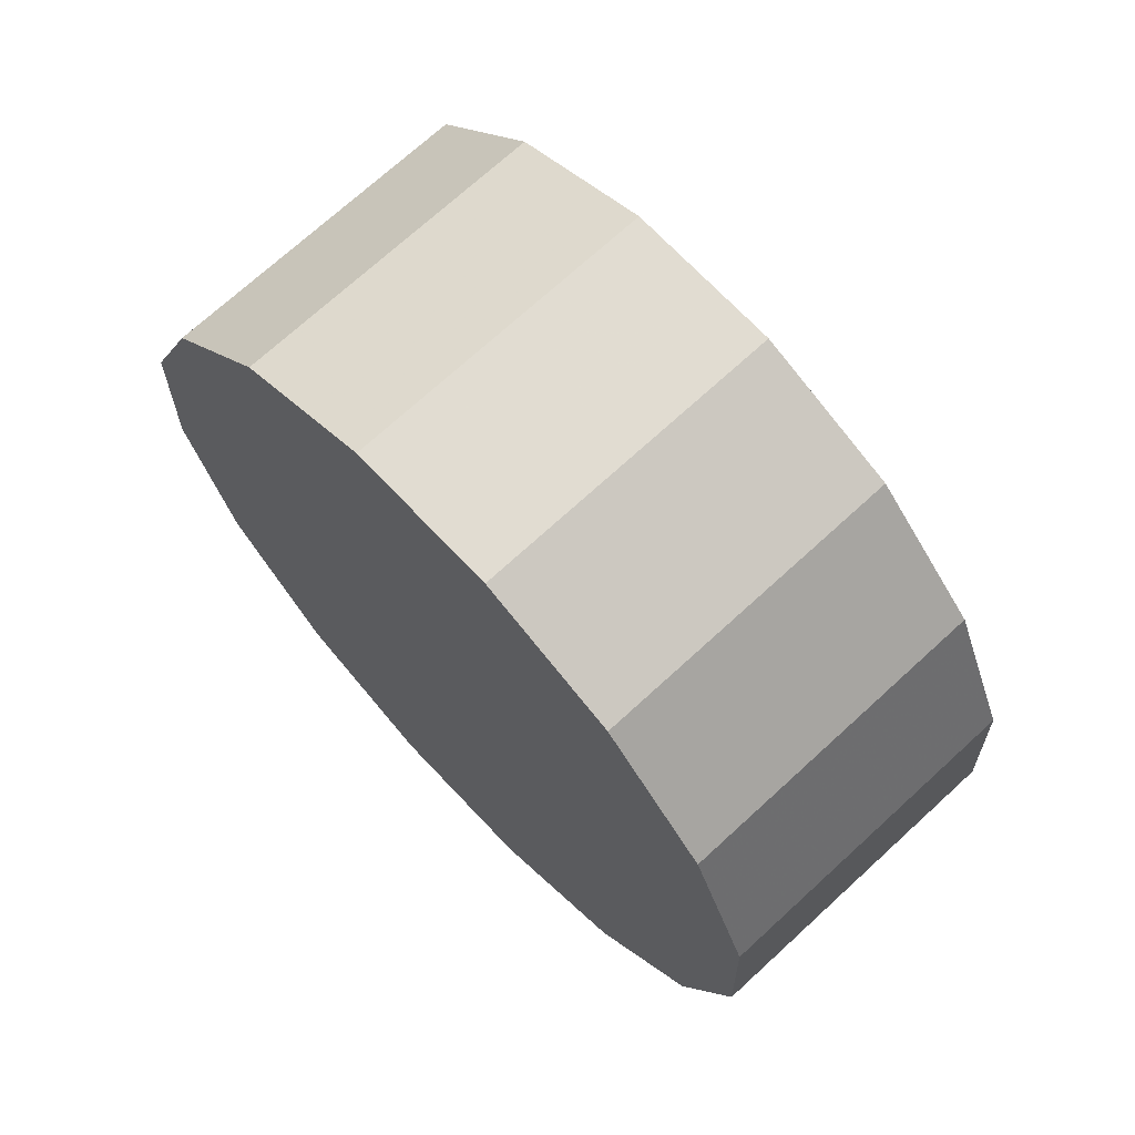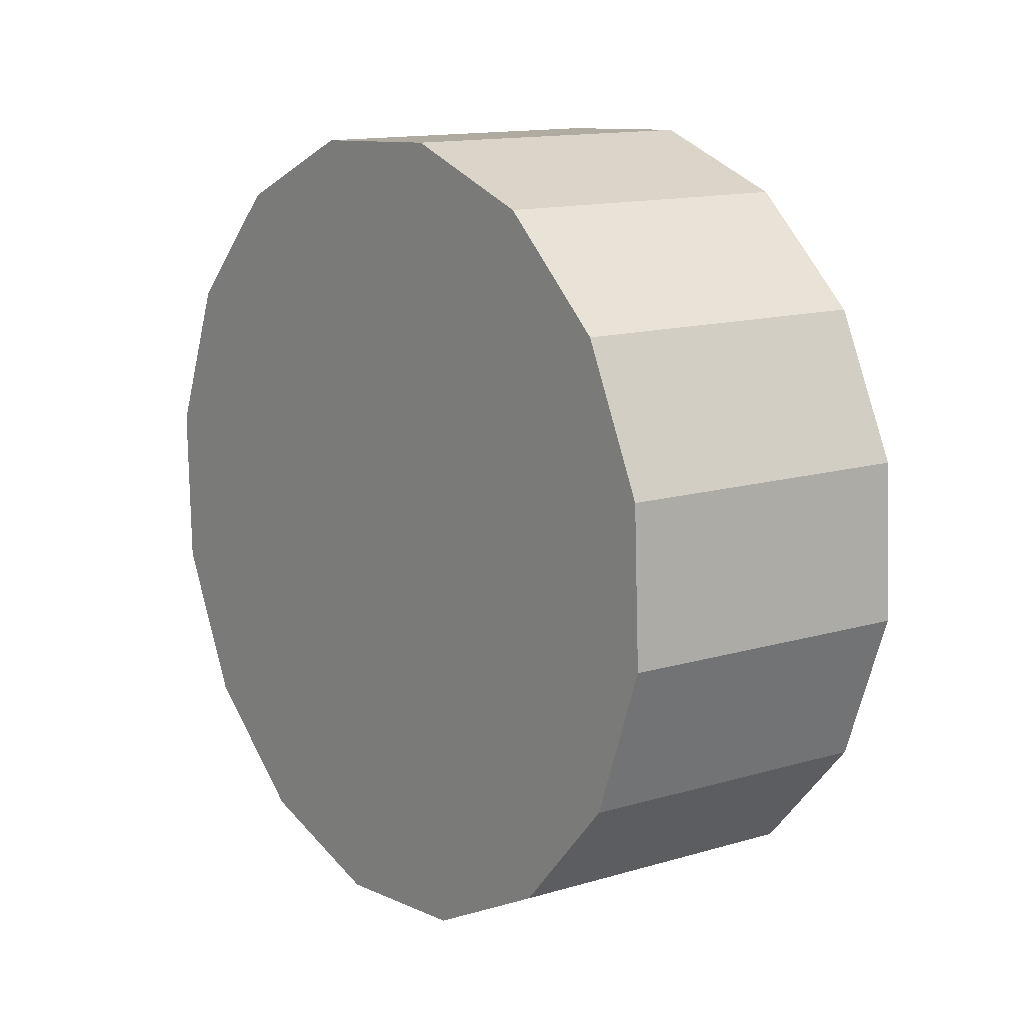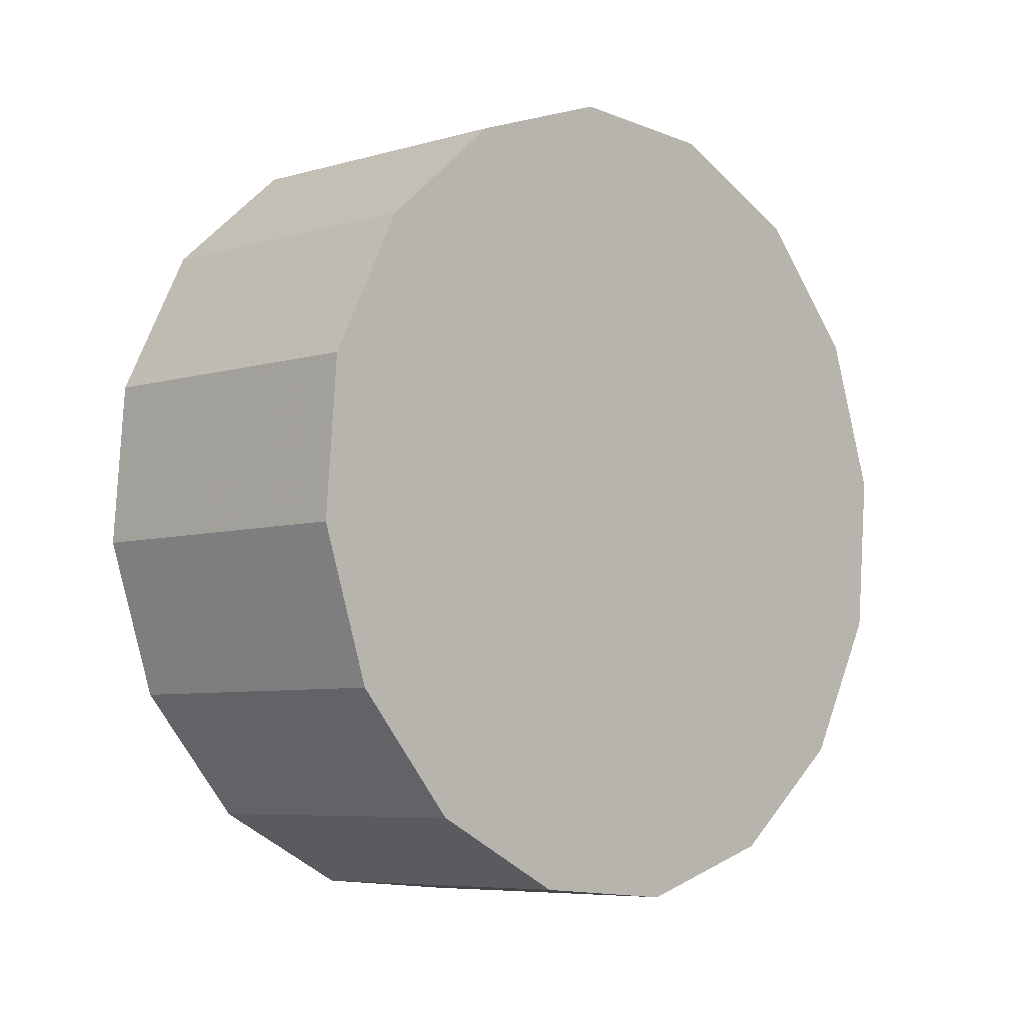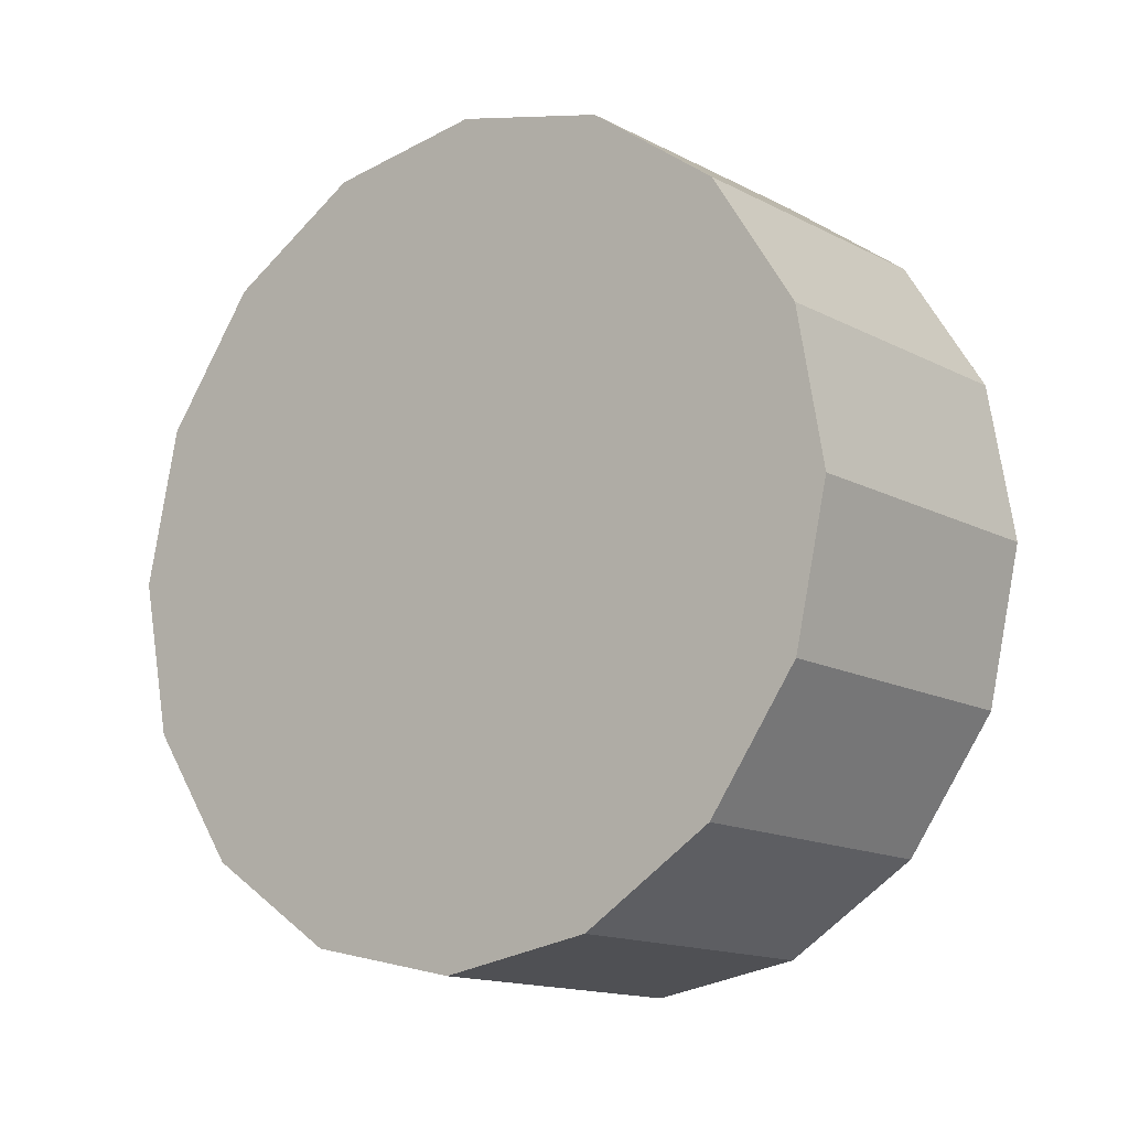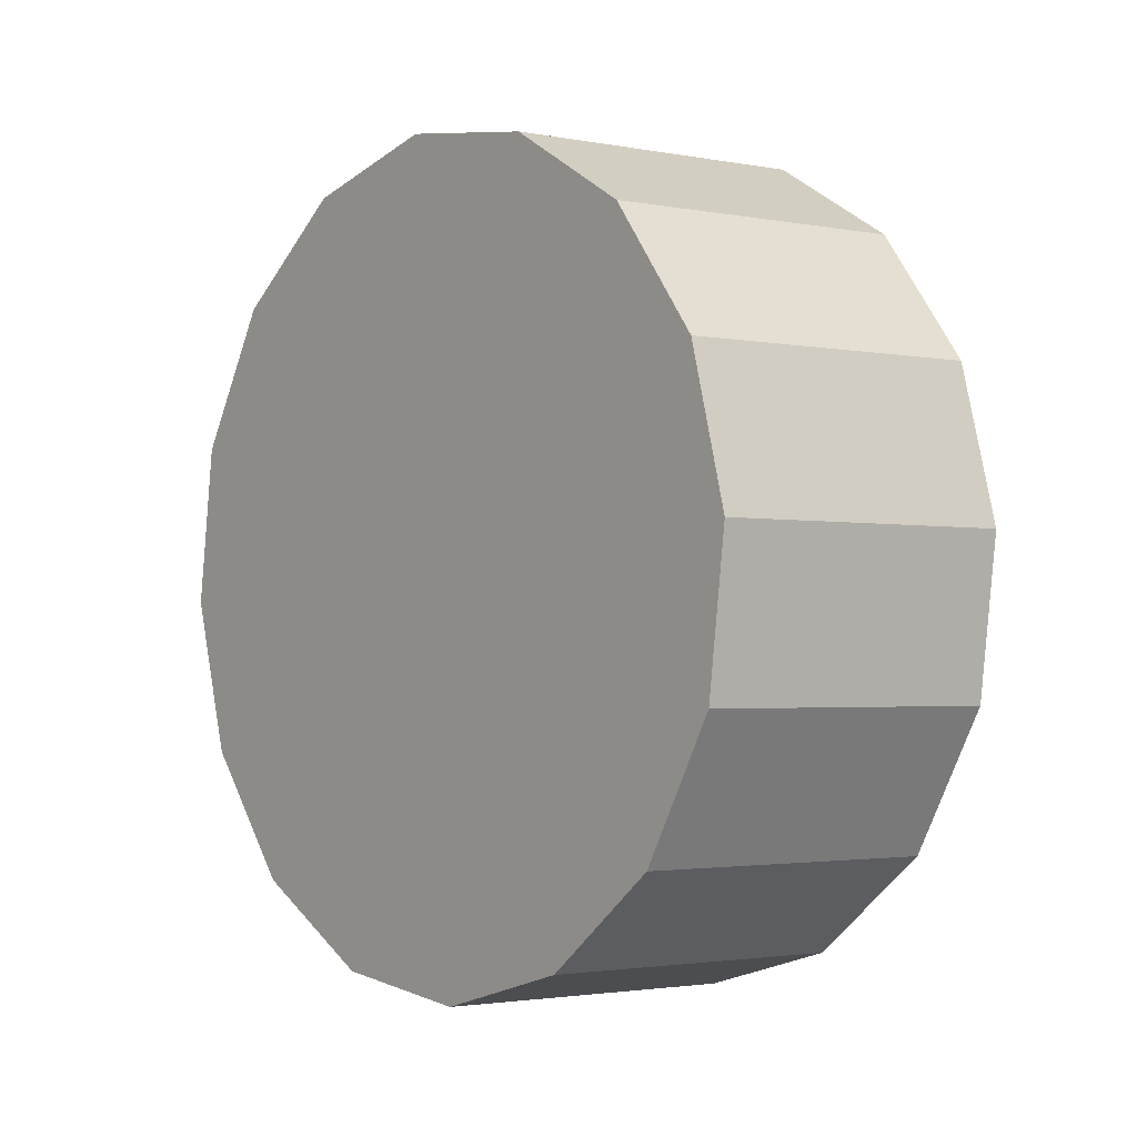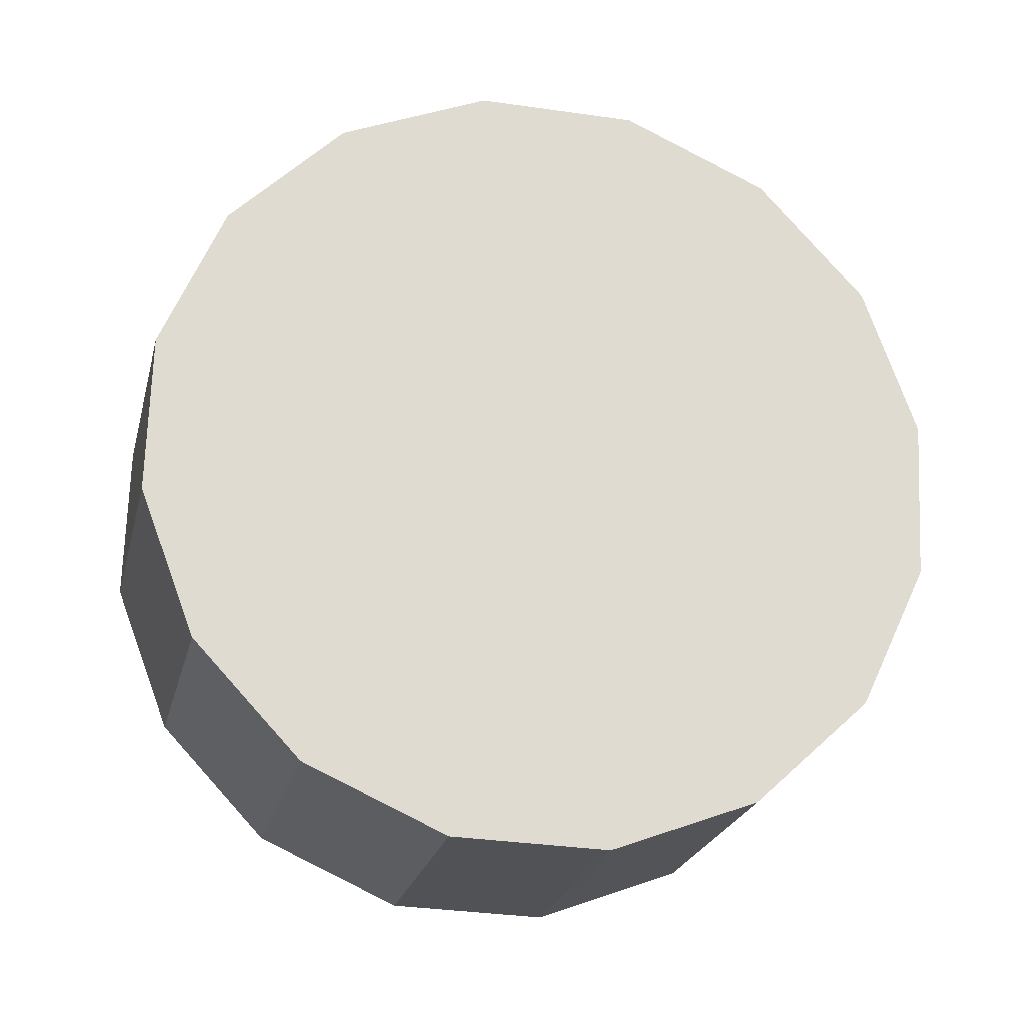
<metadata>
{"format":"obj","ext":"obj","renderer":"f3d","projection":"perspective","resolution":1024,"background":"white","views":[{"elev":-55.1,"azim":-19.4,"up":"+Y"},{"elev":79.6,"azim":116.7,"up":"+Y"},{"elev":47.2,"azim":-16.1,"up":"+Y"},{"elev":32.7,"azim":91.1,"up":"+Y"},{"elev":-77.3,"azim":33.5,"up":"+Z"},{"elev":17.9,"azim":120.3,"up":"+Z"}]}
</metadata>
<code>
v 0.3694 -0.08929 2.695
v 0.358 -0.06255 2.681
v 0.3383 -0.03739 2.676
v 0.3131 -0.01764 2.681
v 0.2864 -0.006314 2.695
v 0.2621 -0.005133 2.716
v 0.244 -0.01428 2.742
v 0.2349 -0.03236 2.767
v 0.2361 -0.05661 2.788
v 0.2474 -0.08336 2.803
v 0.2672 -0.1085 2.808
v 0.2923 -0.1283 2.803
v 0.3191 -0.1396 2.788
v 0.3433 -0.1408 2.767
v 0.3614 -0.1316 2.742
v 0.3705 -0.1136 2.716
v 0.3027 -0.07295 2.742
v 0.3027 -0.07295 2.742
v 0.3027 -0.07295 2.742
v 0.3027 -0.07295 2.742
v 0.3027 -0.07295 2.742
v 0.3027 -0.07295 2.742
v 0.3027 -0.07295 2.742
v 0.3027 -0.07295 2.742
v 0.3027 -0.07295 2.742
v 0.3027 -0.07295 2.742
v 0.3027 -0.07295 2.742
v 0.3027 -0.07295 2.742
v 0.3027 -0.07295 2.742
v 0.3027 -0.07295 2.742
v 0.3027 -0.07295 2.742
v 0.3027 -0.07295 2.742
v 0.4065 -0.05218 2.735
v 0.3951 -0.02544 2.721
v 0.3754 -0.0002756 2.716
v 0.3502 0.01947 2.721
v 0.3235 0.0308 2.735
v 0.2992 0.03198 2.756
v 0.2812 0.02283 2.782
v 0.272 0.004754 2.807
v 0.2732 -0.0195 2.828
v 0.2845 -0.04625 2.843
v 0.3043 -0.07141 2.848
v 0.3294 -0.09116 2.843
v 0.3562 -0.1025 2.828
v 0.3804 -0.1037 2.807
v 0.3985 -0.09452 2.782
v 0.4077 -0.07644 2.756
v 0.3398 -0.03584 2.782
v 0.3398 -0.03584 2.782
v 0.3398 -0.03584 2.782
v 0.3398 -0.03584 2.782
v 0.3398 -0.03584 2.782
v 0.3398 -0.03584 2.782
v 0.3398 -0.03584 2.782
v 0.3398 -0.03584 2.782
v 0.3398 -0.03584 2.782
v 0.3398 -0.03584 2.782
v 0.3398 -0.03584 2.782
v 0.3398 -0.03584 2.782
v 0.3398 -0.03584 2.782
v 0.3398 -0.03584 2.782
v 0.3398 -0.03584 2.782
v 0.3398 -0.03584 2.782
f 33 34 49
f 49 34 50
f 34 35 50
f 50 35 51
f 35 36 51
f 51 36 52
f 36 37 52
f 52 37 53
f 37 38 53
f 53 38 54
f 38 39 54
f 54 39 55
f 39 40 55
f 55 40 56
f 40 41 56
f 56 41 57
f 41 42 57
f 57 42 58
f 42 43 58
f 58 43 59
f 43 44 59
f 59 44 60
f 44 45 60
f 60 45 61
f 45 46 61
f 61 46 62
f 46 47 62
f 62 47 63
f 47 48 63
f 63 48 64
f 48 33 64
f 64 33 49
f 2 1 17
f 2 17 18
f 3 2 18
f 3 18 19
f 4 3 19
f 4 19 20
f 5 4 20
f 5 20 21
f 6 5 21
f 6 21 22
f 7 6 22
f 7 22 23
f 8 7 23
f 8 23 24
f 9 8 24
f 9 24 25
f 10 9 25
f 10 25 26
f 11 10 26
f 11 26 27
f 12 11 27
f 12 27 28
f 13 12 28
f 13 28 29
f 14 13 29
f 14 29 30
f 15 14 30
f 15 30 31
f 16 15 31
f 16 31 32
f 1 16 32
f 1 32 17
f 49 50 17
f 17 50 18
f 50 51 18
f 18 51 19
f 51 52 19
f 19 52 20
f 52 53 20
f 20 53 21
f 53 54 21
f 21 54 22
f 54 55 22
f 22 55 23
f 55 56 23
f 23 56 24
f 56 57 24
f 24 57 25
f 57 58 25
f 25 58 26
f 58 59 26
f 26 59 27
f 59 60 27
f 27 60 28
f 60 61 28
f 28 61 29
f 61 62 29
f 29 62 30
f 62 63 30
f 30 63 31
f 63 64 31
f 31 64 32
f 64 49 32
f 32 49 17
f 1 2 33
f 33 2 34
f 2 3 34
f 34 3 35
f 3 4 35
f 35 4 36
f 4 5 36
f 36 5 37
f 5 6 37
f 37 6 38
f 6 7 38
f 38 7 39
f 7 8 39
f 39 8 40
f 8 9 40
f 40 9 41
f 9 10 41
f 41 10 42
f 10 11 42
f 42 11 43
f 11 12 43
f 43 12 44
f 12 13 44
f 44 13 45
f 13 14 45
f 45 14 46
f 14 15 46
f 46 15 47
f 15 16 47
f 47 16 48
f 16 1 48
f 48 1 33

</code>
